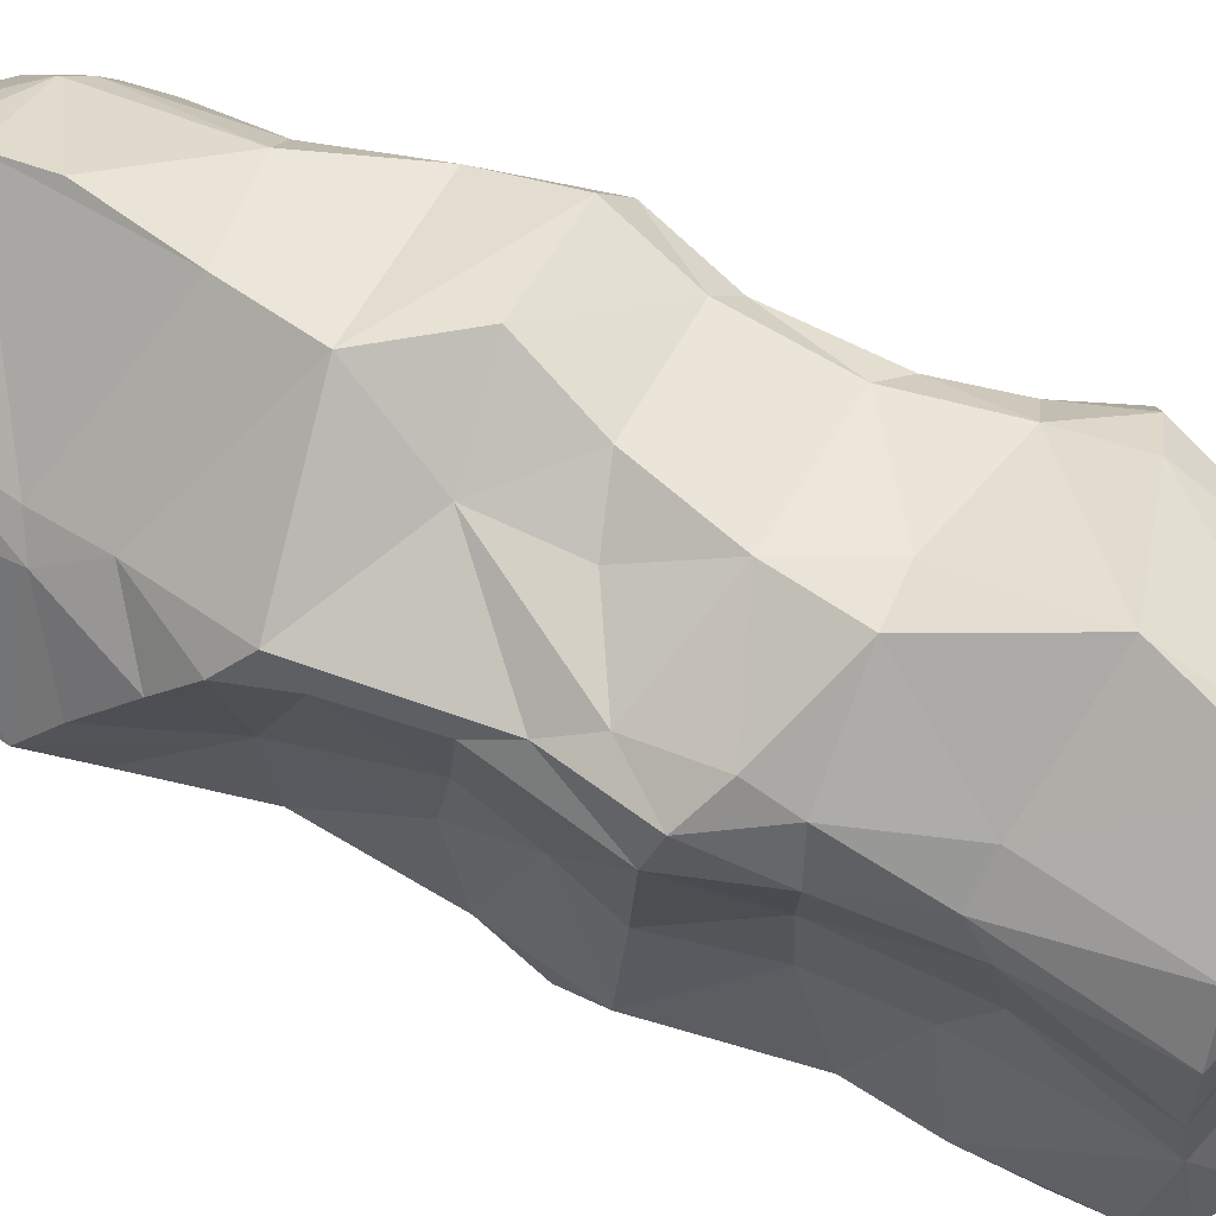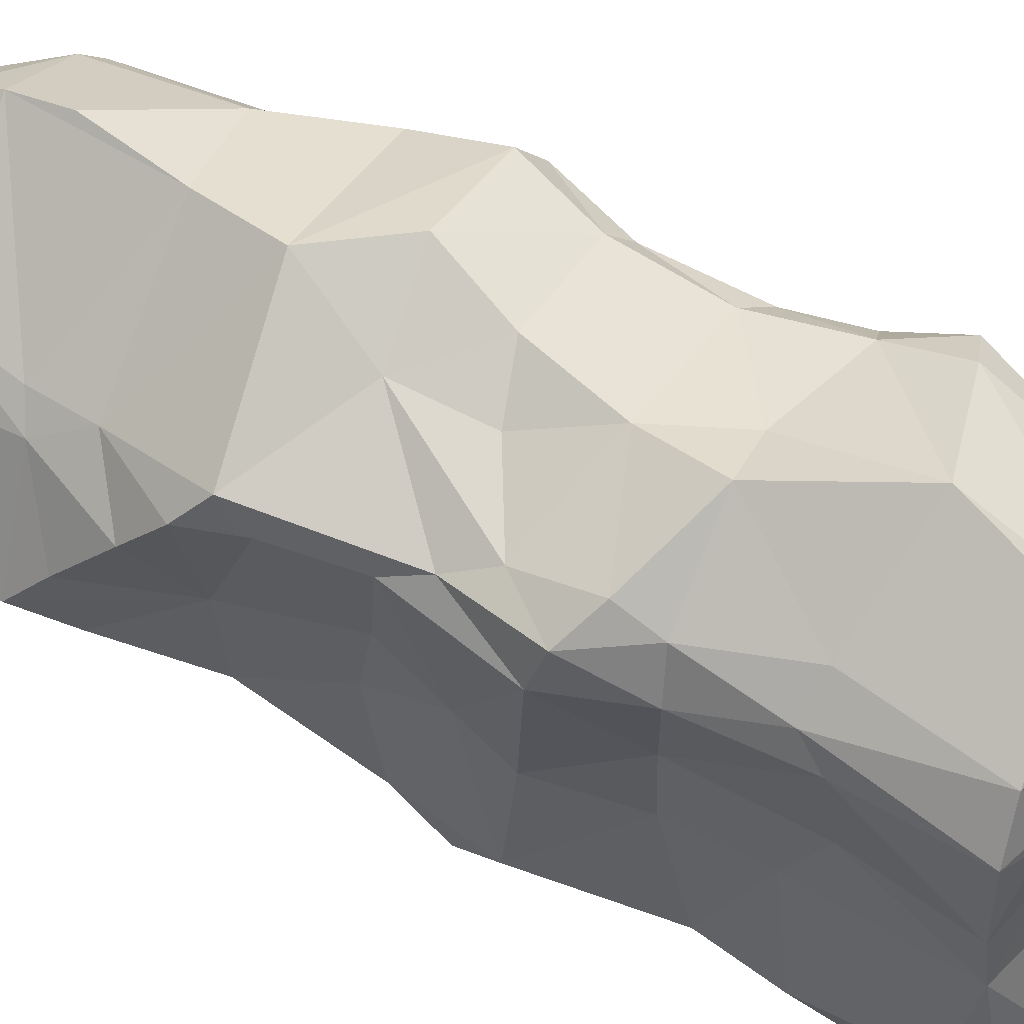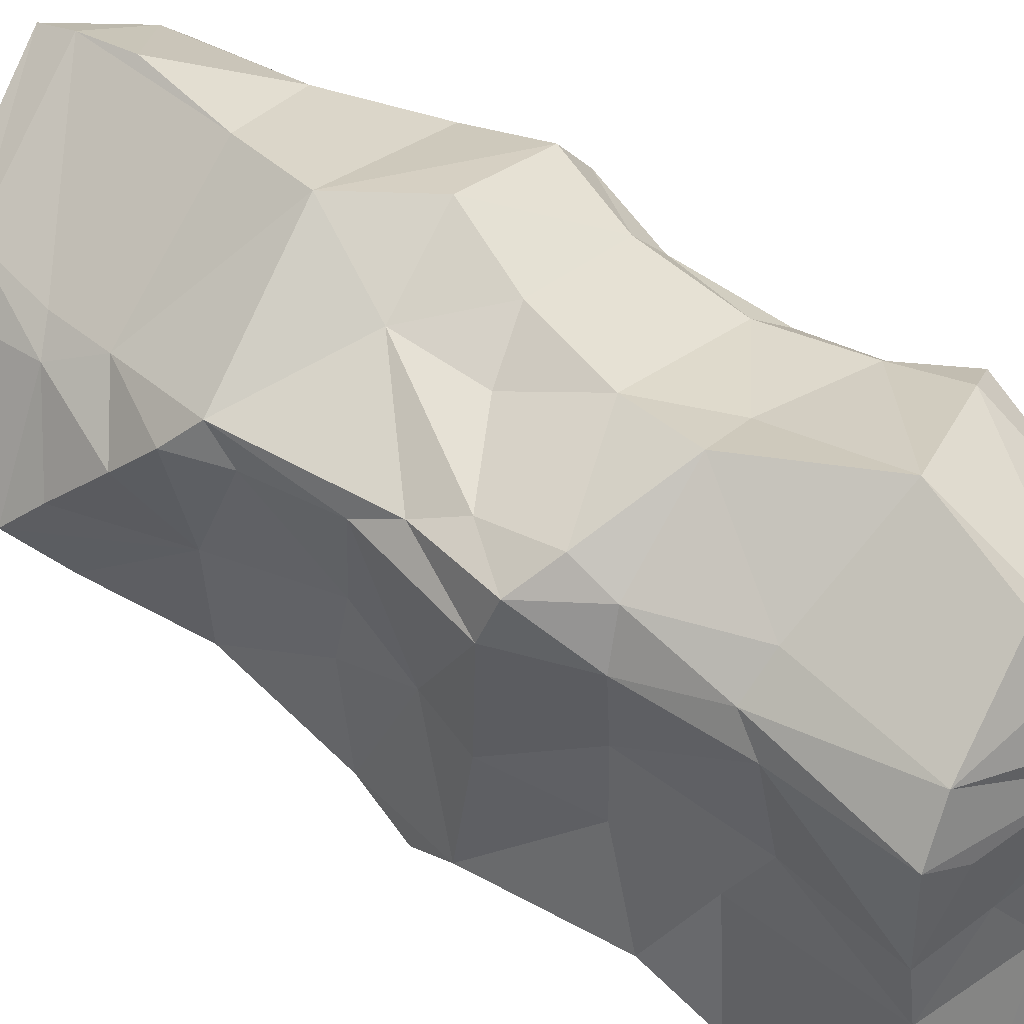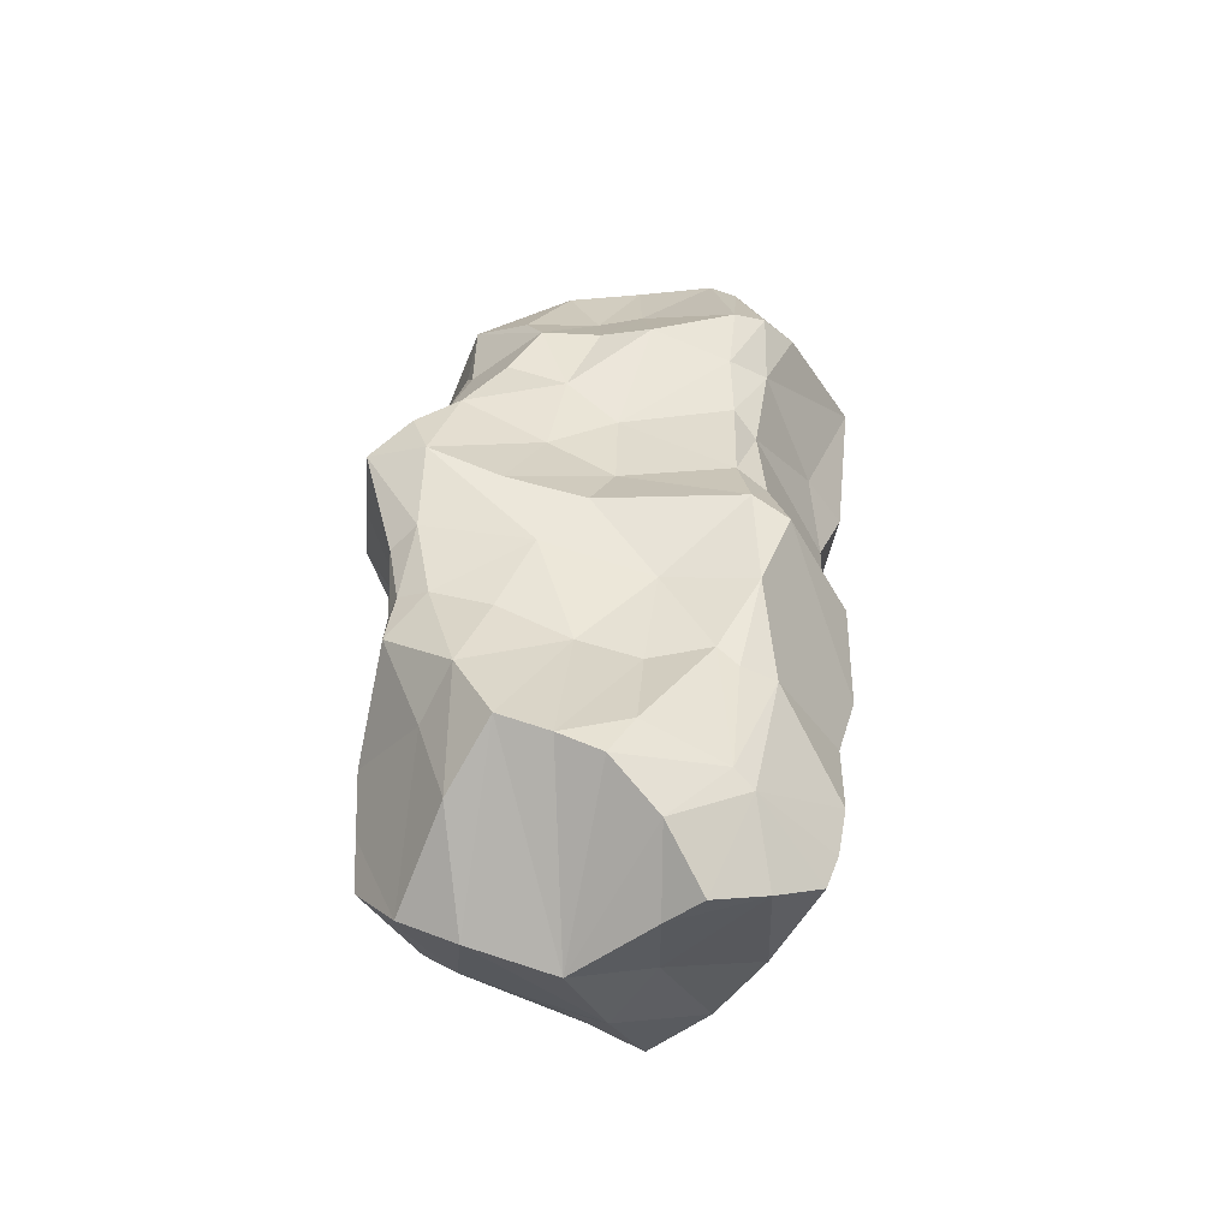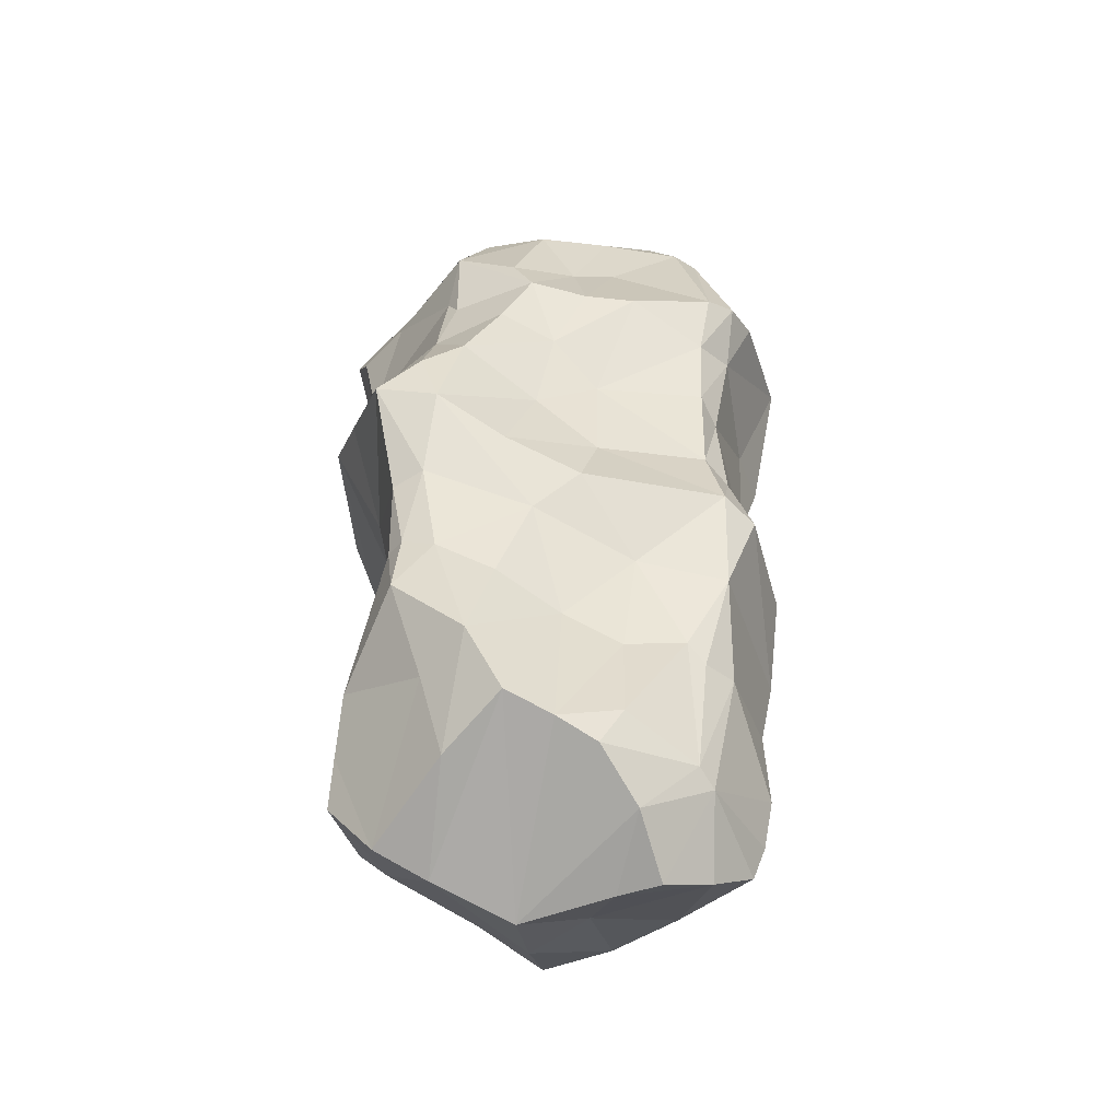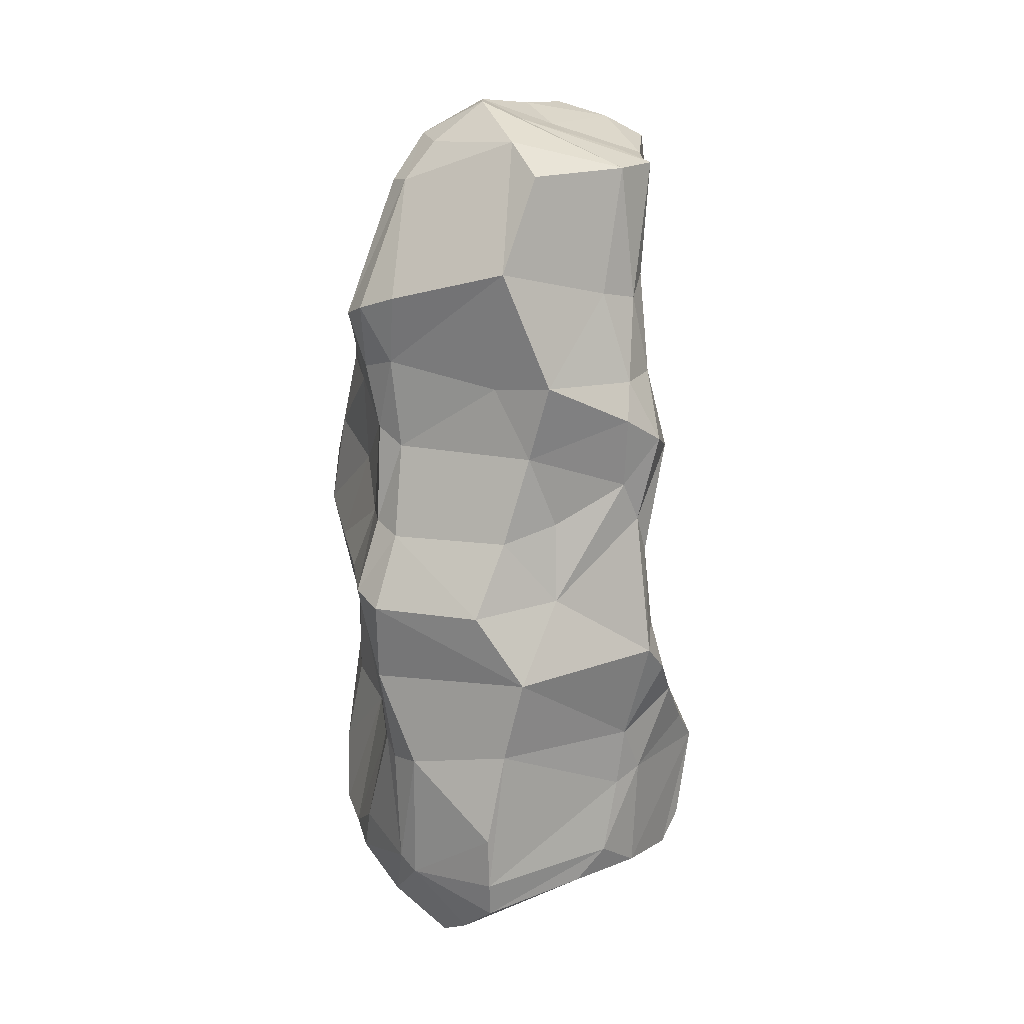
<metadata>
{"format":"obj","ext":"obj","renderer":"f3d","projection":"perspective","resolution":1024,"background":"white","views":[{"elev":71.3,"azim":-65.2,"up":"+Y"},{"elev":62.7,"azim":-62.6,"up":"+Y"},{"elev":54.8,"azim":-53.5,"up":"+Y"},{"elev":-51.8,"azim":95.3,"up":"+Z"},{"elev":-44.9,"azim":81.5,"up":"+Z"},{"elev":8.2,"azim":176.7,"up":"+Z"}]}
</metadata>
<code>
o Cube.006
v -0.000114 0.9868 1.798
v -0.9258 -0.5148 0.2379
v -0.546 -0.8618 0.6662
v -0.6077 -0.8736 1.067
v -0.7998 -0.8955 1.516
v -0.6543 -0.6664 -1.785
v 0.8193 -0.7052 -0.5649
v 0.7578 0.8553 0.9834
v 0.3603 -0.5601 1.642
v 0.5623 -0.571 1.393
v -0.6874 -0.6404 -1.391
v -0.5667 -0.598 -0.8309
v -0.6543 -0.6026 -0.6576
v -0.6772 -0.6797 -0.2616
v -0.7616 -0.05634 1.796
v -0.6646 0.7788 -0.1092
v -0.9946 0.03917 -1.917
v 0.02389 -0.9828 -1.958
v 0.9251 -0.7527 0.08883
v -0.3114 -0.7935 1.899
v 0.5906 0.7977 -0.1908
v -0.5824 0.8609 0.07653
v -0.2262 0.9224 -0.1211
v 0.04296 1.024 -0.2049
v 0.1231 -1.104 0.2211
v 0.03943 -1.013 0.4682
v -0.07802 -0.9386 0.8621
v 0.02701 -0.8349 1.398
v 0.1665 -0.8638 -0.301
v 0.703 0.1352 -0.1441
v 0.7902 0.0729 0.915
v 0.5991 0.04188 1.323
v 0.774 0.1055 -2.055
v -0.5178 -0.008359 -2.244
v 0.2343 0.6867 -2.331
v -0.2182 0.2238 -2.236
v -0.6902 0.2 -0.3326
v -1.063 0.04751 -1.454
v -0.7451 0.2118 1.749
v -0.8062 -0.03296 0.2324
v -0.8219 0.6505 0.2606
v -0.7203 -0.01441 -0.04375
v -0.7162 0.6864 -0.2883
v -0.7568 0.6556 -0.6779
v -0.7799 0.11 -0.8586
v -0.8264 0.6362 -0.9327
v -0.8873 0.4476 -1.096
v -0.9808 0.2118 -1.309
v -0.7149 0.5005 -1.512
v -0.01012 -0.134 -2.455
v 0.1165 0.9588 -2.022
v 0.2235 0.2628 -2.429
v 0.3387 0.4433 -2.434
v 0.5023 0.6532 -2.032
v 0.5977 0.3028 -2.243
v 0.5745 0.5753 -1.968
v 0.7513 0.2217 -1.843
v 0.6668 0.6784 0.3667
v 0.6748 0.142 0.325
v 0.8183 0.3198 0.8857
v 0.7349 0.6752 0.6791
v 0.823 0.7137 0.9514
v 0.5927 0.2555 1.368
v -0.1287 0.2866 1.936
v 0.1324 0.6798 2.015
v -0.06966 0.617 1.933
v -0.5584 0.8946 1.677
v -0.4447 0.2383 1.835
v -0.5607 0.604 1.788
v -0.7243 0.6986 1.713
v 0.4331 -1.041 0.1045
v 0.7349 -0.8571 0.1837
v 0.6451 -0.6726 0.5697
v 0.5841 -0.5735 0.9388
v 0.5017 -0.6137 1.068
v -0.764 0.852 0.3093
v -0.5886 0.9735 0.4114
v -0.6031 0.8988 0.6064
v -0.1748 1.152 0.5901
v -0.4657 0.9244 1.054
v -0.6311 0.7959 1.032
v -0.1042 1.152 1.624
v 0.5562 0.7691 0.2756
v -0.08361 1.036 0.2267
v 0.6074 0.8423 0.7109
v 0.08808 1.01 0.5792
v 0.0586 1.231 1.152
v 0.596 0.9835 1.031
v 0.1262 1.006 -1.766
v 0.6043 0.6256 -1.402
v 0.5027 0.7759 -1.394
v -0.04844 1.102 -0.923
v 0.1889 1.104 -0.5738
v -0.2303 0.9395 -0.5126
v 0.694 0.8849 -0.5544
v -0.589 0.5866 -1.579
v -0.625 0.6241 -1.289
v 0.04071 1.012 -1.32
v -0.7338 0.7767 -0.814
v -0.7066 -0.8342 0.07008
v -0.5042 -0.959 0.2075
v -0.2123 -0.9024 0.6541
v -0.2429 -1.006 1.39
v -0.4132 -1.042 1.552
v 0.0172 -0.6939 1.71
v -0.5689 -0.8045 -1.75
v -0.1054 -0.734 -1.234
v -0.1969 -0.6668 -0.6897
v -0.2184 -0.7829 -0.2142
v 0.6447 -0.6497 -1.679
v 0.1416 -0.9748 -1.759
v 0.2931 -0.9634 -1.517
v 0.7544 -0.8107 -1.254
v 0.6436 -0.8259 -0.9618
v 0.7406 -0.7755 -0.9615
v 0.2109 -0.8192 -1.025
v 0.7235 -0.834 -0.6027
v 0.1691 -0.8074 -0.57
v 0.8701 -0.9567 -0.08913
v 0.1067 0.11 2.066
v -0.3604 -0.5732 2.103
v -0.1583 -0.2971 2.077
v -0.2805 -0.06118 1.948
v -0.6216 -0.5026 2.018
v -0.8236 -0.4719 1.908
v 0.4131 -0.4036 1.739
v 0.3755 0.02134 1.91
v -0.005336 -0.5087 1.916
v 0.5834 0.6066 1.628
v 0.4861 0.2401 1.784
v 0.5258 0.7273 1.623
v 0.4283 0.5031 1.869
v 0.3789 0.6931 1.814
v 0.7394 -0.1728 0.1111
v 0.8848 -0.5499 0.289
v 0.8096 -0.3629 0.6642
v 0.7608 -0.08854 0.5567
v 0.8093 -0.2101 0.9514
v 0.7269 -0.2975 1.171
v 0.5093 -0.1151 1.745
v 0.6795 -0.03703 -1.249
v 0.7976 -0.3554 -1.133
v 0.8058 -0.6301 -1.024
v 0.8795 -0.488 -1.572
v 0.7966 -0.1915 -0.7026
v 0.8256 0.032 -0.472
v 0.9566 -0.6721 -0.1766
v 0.8876 -0.3378 -0.3469
v 0.6449 0.5372 -1.317
v 0.6543 0.2437 -1.375
v 0.6634 0.3096 -0.8533
v 0.6821 0.7396 -0.9361
v 0.7905 0.7258 -0.486
v 0.6816 0.6699 -0.1212
v 0.1437 -0.7804 -2.241
v 0.8767 -0.318 -1.901
v 0.5974 -0.5372 -2.058
v 0.82 -0.08976 -1.97
v -0.6622 -0.2329 -2.018
v 0.09497 -0.5247 -2.346
v -0.9064 0.1102 -2.065
v -0.6961 0.4068 -2.068
v -0.5195 0.607 -1.944
v -0.3721 0.6536 -2.097
v 0.1103 0.898 -2.189
v -0.835 -0.551 -0.2262
v -0.7252 -0.1342 -0.3702
v -0.8291 -0.3064 -0.7889
v -0.7169 -0.5203 -0.8184
v -0.9705 -0.1225 -1.233
v -0.858 -0.6097 1.751
v -0.6361 0.1464 1.218
v -0.8329 -0.7086 1.216
v -0.6661 -0.1963 1.065
v -0.8092 -0.6092 0.8636
v -0.6886 -0.1457 0.6595
v -0.8974 -0.6535 0.04166
v -0.6816 0.6727 1.15
v -0.7186 0.7122 0.6525
v -0.6574 0.2277 0.6303
f 43 44 37
f 44 45 37
f 44 99 46
f 46 47 45
f 47 48 45
f 97 47 46
f 45 48 38
f 49 97 96
f 48 49 38
f 49 162 38
f 42 43 37
f 38 162 161
f 36 35 52
f 51 54 165
f 52 55 50
f 35 54 53
f 54 55 53
f 54 56 55
f 55 33 50
f 56 57 33
f 30 154 59
f 58 61 59
f 60 31 137
f 66 70 69
f 64 66 68
f 69 68 66
f 69 39 68
f 72 73 25
f 73 26 25
f 73 27 26
f 27 75 28
f 75 74 10
f 23 22 84
f 22 76 77
f 84 77 79
f 79 86 84
f 179 78 76
f 78 80 79
f 78 81 80
f 80 87 79
f 87 80 82
f 81 178 70
f 67 1 82
f 21 83 154
f 154 83 58
f 83 85 58
f 85 61 58
f 85 8 61
f 87 88 85
f 88 131 8
f 87 1 88
f 88 1 131
f 131 129 62
f 24 84 83
f 54 89 91
f 91 98 152
f 93 24 21
f 94 24 93
f 153 21 154
f 96 98 51
f 46 99 97
f 99 16 94
f 25 101 100
f 25 26 102
f 101 102 3
f 102 4 3
f 27 103 4
f 27 28 103
f 103 104 4
f 104 5 4
f 105 104 103
f 104 124 5
f 29 25 109
f 105 20 104
f 106 18 11
f 11 107 12
f 12 108 13
f 13 108 14
f 6 106 11
f 111 110 112
f 111 112 107
f 107 112 116
f 116 118 108
f 114 118 116
f 117 118 114
f 110 111 155
f 119 71 29
f 118 109 108
f 120 122 128
f 123 122 120
f 122 124 121
f 123 124 122
f 121 124 20
f 123 15 124
f 123 68 15
f 104 20 124
f 140 126 10
f 126 9 10
f 126 128 9
f 127 128 126
f 32 63 130
f 63 129 130
f 129 131 132
f 140 130 127
f 132 120 127
f 133 65 132
f 131 1 133
f 1 65 133
f 147 135 19
f 134 135 147
f 19 73 72
f 19 135 73
f 134 59 137
f 73 136 74
f 136 138 74
f 136 137 138
f 137 31 138
f 31 32 138
f 32 139 138
f 138 10 74
f 139 140 10
f 32 140 139
f 30 59 134
f 110 144 113
f 141 142 144
f 144 142 143
f 142 145 143
f 145 148 147
f 7 147 119
f 30 134 148
f 147 19 119
f 115 7 117
f 56 149 57
f 57 150 158
f 149 151 150
f 141 151 145
f 152 153 151
f 153 154 30
f 160 157 155
f 156 157 160
f 50 158 156
f 155 157 110
f 17 161 159
f 161 34 159
f 34 160 6
f 163 51 165
f 164 35 36
f 165 35 164
f 34 36 50
f 42 167 166
f 166 13 14
f 166 168 13
f 169 11 13
f 168 45 170
f 168 170 169
f 38 17 11
f 17 6 11
f 100 166 14
f 167 45 168
f 170 45 38
f 13 11 12
f 15 173 171
f 173 175 4
f 175 176 2
f 40 42 2
f 2 166 177
f 42 166 2
f 70 178 39
f 178 180 172
f 180 176 174
f 178 179 180
f 179 41 180
f 39 172 15
f 44 46 45
f 47 97 49
f 47 49 48
f 17 38 161
f 42 41 43
f 41 16 43
f 43 99 44
f 50 36 52
f 165 54 35
f 52 35 53
f 55 52 53
f 55 56 33
f 33 57 158
f 89 54 51
f 59 154 58
f 137 59 60
f 59 61 60
f 61 62 60
f 32 31 63
f 31 60 63
f 60 62 63
f 63 62 129
f 61 8 62
f 66 65 67
f 64 68 123
f 66 67 70
f 68 39 15
f 69 70 39
f 120 64 123
f 65 1 67
f 71 72 25
f 73 74 75
f 73 75 27
f 28 75 10
f 28 10 105
f 10 9 105
f 29 71 25
f 119 19 72
f 24 23 84
f 22 16 76
f 84 22 77
f 77 76 78
f 77 78 79
f 86 79 87
f 179 81 78
f 179 178 81
f 80 81 67
f 82 80 67
f 67 81 70
f 84 86 83
f 83 86 85
f 86 87 85
f 85 88 8
f 8 131 62
f 87 82 1
f 21 24 83
f 56 54 91
f 51 98 89
f 90 56 91
f 91 89 98
f 90 91 152
f 90 152 149
f 152 98 92
f 152 92 95
f 92 93 95
f 152 95 153
f 95 93 21
f 153 95 21
f 96 97 98
f 98 97 92
f 92 97 99
f 92 94 93
f 99 43 16
f 23 94 22
f 94 16 22
f 163 96 51
f 94 23 24
f 101 25 102
f 2 100 3
f 100 101 3
f 102 26 27
f 3 4 175
f 102 27 4
f 103 28 105
f 109 25 100
f 4 5 173
f 11 18 107
f 18 111 107
f 12 107 108
f 107 116 108
f 14 108 109
f 106 6 18
f 118 29 109
f 14 109 100
f 112 110 113
f 113 114 112
f 112 114 116
f 113 115 114
f 115 117 114
f 118 117 29
f 117 119 29
f 117 7 119
f 155 111 18
f 105 128 20
f 128 121 20
f 128 122 121
f 124 15 125
f 5 124 171
f 124 125 171
f 125 15 171
f 119 72 71
f 140 127 126
f 9 128 105
f 127 120 128
f 129 132 130
f 132 131 133
f 130 132 127
f 132 65 120
f 65 64 120
f 65 66 64
f 140 32 130
f 135 134 137
f 135 137 136
f 73 135 136
f 138 139 10
f 110 157 144
f 144 157 156
f 158 141 156
f 156 141 144
f 113 144 143
f 113 143 115
f 142 141 145
f 115 143 7
f 7 143 145
f 145 146 148
f 7 145 147
f 146 30 148
f 148 134 147
f 158 150 141
f 57 149 150
f 56 90 149
f 150 151 141
f 149 152 151
f 145 151 146
f 151 153 146
f 146 153 30
f 160 50 156
f 158 50 33
f 6 17 159
f 159 34 6
f 34 50 160
f 18 6 160
f 18 160 155
f 49 96 163
f 162 49 163
f 161 162 34
f 162 163 164
f 162 36 34
f 162 164 36
f 164 163 165
f 166 167 168
f 13 168 169
f 169 170 11
f 170 38 11
f 42 37 167
f 167 37 45
f 5 171 173
f 15 174 173
f 15 172 174
f 173 174 175
f 175 174 176
f 3 175 2
f 2 176 40
f 2 177 100
f 100 177 166
f 39 178 172
f 172 180 174
f 176 180 40
f 179 76 41
f 180 41 40
f 40 41 42
f 41 76 16
f 92 99 94

</code>
